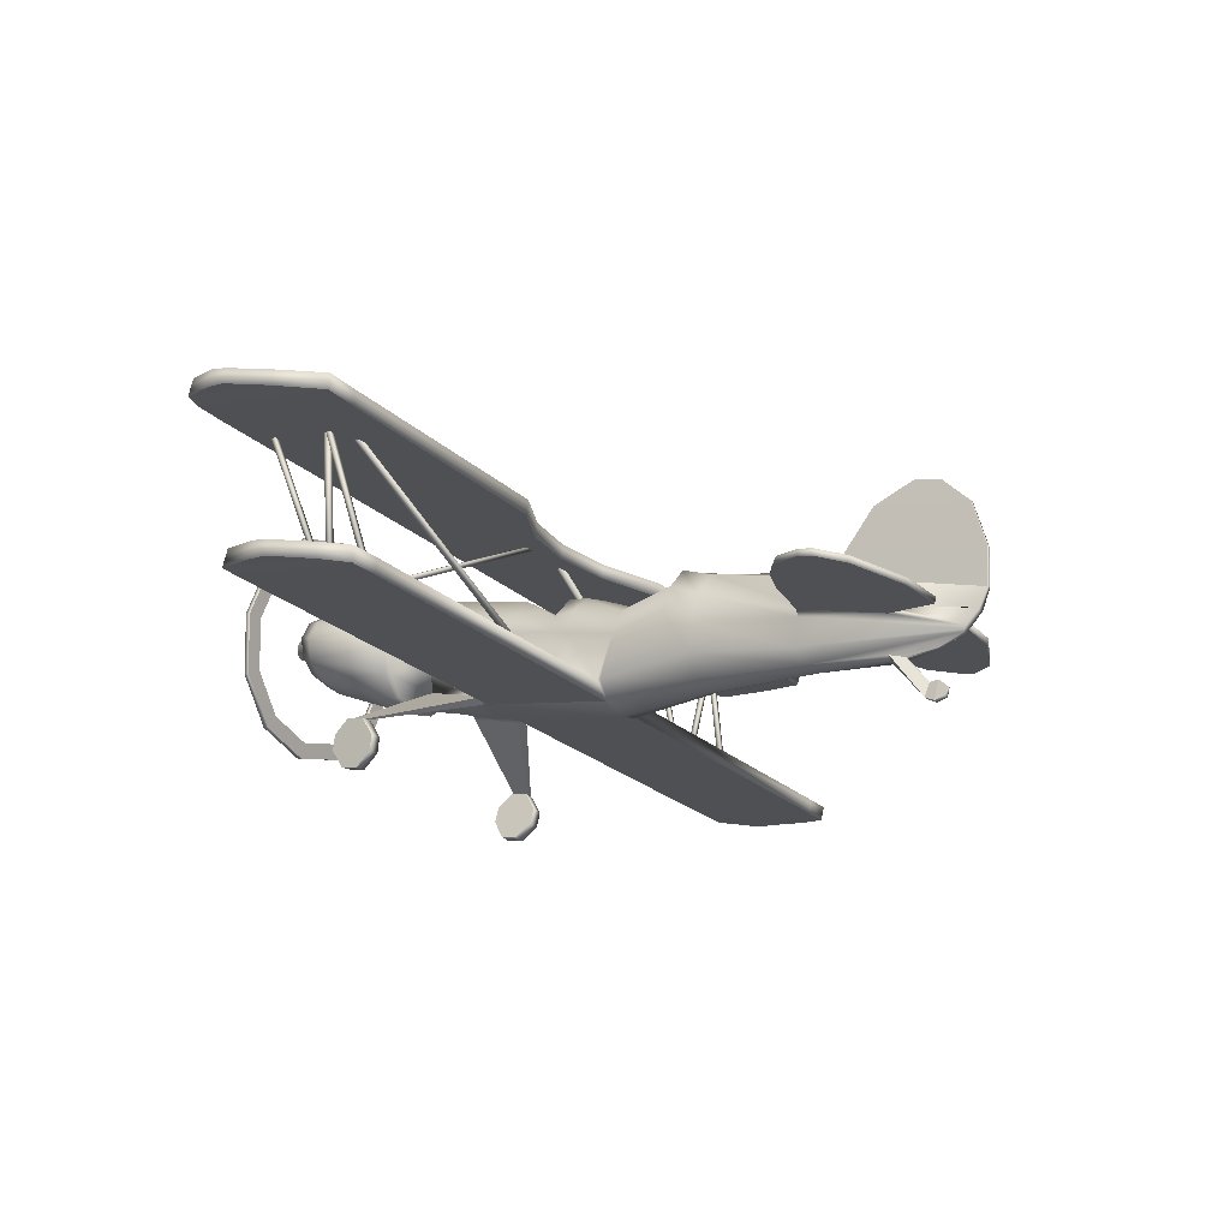
<metadata>
{"format":"obj","ext":"obj","renderer":"f3d","projection":"perspective","resolution":1024,"background":"white","views":[{"elev":-22.6,"azim":-57.5,"up":"+Y"}]}
</metadata>
<code>
o ACR2_Circle.038
v -2.451 1.875 0.347
v -2.451 1.868 0.3841
v -2.489 1.875 0.347
v -2.489 1.868 0.3841
v -2.201 0.6535 0.7067
v -2.201 0.6463 0.7437
v -2.238 0.6535 0.7067
v -2.238 0.6463 0.7437
v -2.451 1.783 0.8251
v -2.451 1.776 0.8622
v -2.489 1.783 0.8251
v -2.489 1.776 0.8622
v -2.201 0.5826 1.077
v -2.201 0.5754 1.114
v -2.238 0.5826 1.077
v -2.238 0.5754 1.114
v -2.451 1.783 0.8251
v -2.451 1.776 0.8622
v -2.489 1.783 0.8251
v -2.489 1.776 0.8622
v -2.201 0.657 0.7073
v -2.201 0.6498 0.7444
v -2.238 0.657 0.7073
v -2.238 0.6498 0.7444
v -2.394 1.757 0.9326
v -2.399 1.753 0.9697
v -2.39 1.794 0.9374
v -2.396 1.79 0.9744
v -0.2871 0.5534 1.132
v -0.2928 0.5492 1.17
v -0.276 0.5891 1.138
v -0.2818 0.5849 1.175
v -0.1189 1.8 0.9217
v -0.1189 1.807 0.8846
v -0.09657 1.77 0.9159
v -0.09657 1.777 0.8789
v -2.252 0.6663 0.8289
v -2.252 0.6734 0.7918
v -2.224 0.6417 0.8241
v -2.224 0.6488 0.7871
v -0.4352 2.205 -1.049
v -0.7537 1.892 -1.109
v -0.8703 1.464 -1.191
v -0.7537 1.036 -1.274
v -0.4352 0.7228 -1.334
v -0.3727 2.099 -1.069
v -0.6456 1.831 -1.121
v -0.7455 1.464 -1.191
v -0.6456 1.097 -1.262
v -0.3727 0.8291 -1.313
v -0.4352 2.198 -1.011
v -0.7537 1.885 -1.071
v -0.8703 1.457 -1.154
v -0.7537 1.029 -1.236
v -0.4352 0.7156 -1.296
v -0.3727 2.092 -1.031
v -0.6456 1.823 -1.083
v -0.7455 1.457 -1.154
v -0.6456 1.09 -1.224
v -0.3727 0.8219 -1.276
v -0.1833 0.8341 -0.266
v -0.1833 1.458 -0.1458
v -0.3174 0.9661 -0.2406
v -0.3666 1.146 -0.2059
v -0.3174 1.326 -0.1712
v -0.2013 1.622 -0.9976
v -0.3469 1.527 -1.016
v -0.4002 1.397 -1.041
v -0.3469 1.266 -1.067
v -0.2013 1.171 -1.085
v -0.2326 1.094 -0.9658
v -0.4029 1.491 -0.8889
v -0.4652 1.346 -0.917
v -0.4029 1.2 -0.9452
v -0.2326 1.597 -0.8683
v -0.04522 1.519 -1.083
v -0.07658 1.488 -1.089
v -0.08806 1.446 -1.097
v -0.07658 1.404 -1.105
v -0.04522 1.373 -1.111
v -0.04522 1.566 -1.327
v -0.07658 1.535 -1.333
v -0.08806 1.493 -1.341
v -0.07658 1.451 -1.349
v -0.04522 1.42 -1.355
v -0.2236 1.486 -0.1406
v -0.3855 1.342 -0.1682
v -0.4447 1.146 -0.206
v -0.3855 0.9496 -0.2437
v -0.2236 0.8058 -0.2714
v -0.1833 1.275 2.179
v -0.2992 1.122 2.149
v -0.3483 0.9421 2.115
v -0.3174 0.5514 1.585
v -0.1833 0.4195 1.56
v -0.1525 1.209 2.379
v -0.2641 1.032 2.345
v -0.3049 0.823 2.305
v -0.2641 0.614 2.265
v -0.1525 0.4611 2.236
v -0.02749 1.053 3.162
v -0.1712 0.8146 3.077
v -0.1841 0.7265 3.064
v -0.1713 0.5222 3.021
v -0.09161 0.4132 3.063
v -0.3666 1.175 0.1096
v -0.3174 1.355 0.1443
v -0.3174 0.9882 0.1094
v -0.1833 1.496 0.1715
v -0.1833 0.7285 0.136
v -0.3666 0.9302 1.329
v -0.3174 0.628 1.104
v -0.1833 1.242 1.389
v -0.3174 1.11 1.364
v -0.3174 1.167 0.8363
v -0.3666 1.054 0.744
v -0.3174 0.7267 0.5934
v -0.1833 1.335 0.8688
v -0.1833 0.609 0.5404
v -0.01557 0.7089 4.37
v -0.02697 0.5697 4.309
v -0.03114 0.465 4.207
v -0.02697 0.4462 4.193
v -0.01557 0.4323 4.184
v -0.3666 0.9684 1.183
v -0.3174 0.6486 0.9966
v -0.1833 1.137 1.185
v -0.3174 1.1 1.204
v -0.1833 1.174 2.133
v -0.1833 1.269 1.236
v -0.02749 1.591 3.89
v -0.01557 1.554 4.081
v -0.02749 1.176 3.344
v -0.02749 1.472 3.585
v -0.01557 0.9853 4.387
v -0.01557 1.343 4.288
v -0.09161 0.3532 3.678
v -0.01557 0.3462 3.762
v -0.01557 0.3644 3.999
v -0.02586 0.03716 3.887
v -0.01296 0.1404 3.921
v -0.01948 0.02396 4.029
v -0.01296 0.08547 4.05
v -0.02466 0.004213 3.953
v -0.02247 0.1403 3.99
v -0.3666 0.8379 1.713
v -0.3174 0.541 1.559
v -0.1833 1.099 1.747
v -0.1833 0.4354 1.539
v -0.3174 1.018 1.748
v -3.192 0.5457 0.8673
v -3.192 0.6683 0.8948
v -3.192 0.6441 1.021
v -3.192 0.5385 1.001
v -2.774 0.609 0.5404
v -2.802 0.7267 0.5934
v -2.774 0.4354 1.539
v -2.802 0.541 1.559
v -3.078 0.6051 0.5547
v -3.085 0.7245 0.5989
v -3.1 0.4775 1.322
v -3.107 0.583 1.343
v -3.3 1.781 0.5267
v -3.3 1.904 0.554
v -3.3 1.881 0.673
v -3.3 1.776 0.6526
v -2.795 1.841 0.2181
v -2.822 1.959 0.2695
v -2.795 1.648 1.32
v -2.822 1.754 1.341
v -3.018 0.543 1.552
v -3.003 0.4375 1.532
v -2.964 0.6073 0.5453
v -2.979 0.7261 0.5931
v -3.062 1.838 0.2285
v -3.075 1.957 0.2756
v -3.062 1.648 1.326
v -3.075 1.754 1.346
v -3.204 1.829 0.2765
v -3.209 1.949 0.319
v -3.204 1.716 0.9656
v -3.209 1.822 0.9865
v -0.9883 0.3564 -0.03402
v -1.02 0.3532 -0.03463
v -1.02 0.3279 0.09674
v -0.9883 0.3311 0.09736
v -0.2763 0.636 0.5587
v -0.226 0.5973 0.5226
v -0.226 0.7034 0.1328
v -0.2763 0.7558 0.1147
v -1.048 0.3504 -0.03517
v -1.048 0.3251 0.0962
v -0.9604 0.3592 -0.03348
v -0.9604 0.3339 0.0979
v -1.013 0.01363 -0.1
v -1.013 -0.01167 0.03135
v -0.9254 0.02243 -0.09833
v -0.9254 -0.002871 0.03304
v -1.025 0.1445 -0.1751
v -1.036 0.1943 0.1711
v -0.9371 0.0908 0.1512
v -0.9487 0.2656 -0.1518
v -1.036 0.2568 -0.1535
v -1.025 0.08201 0.1495
v -0.9487 0.2031 0.1728
v -0.9371 0.1533 -0.1734
v -0.2367 0.7576 3.086
v -0.2132 0.808 3.089
v -0.09888 0.6425 3.689
v -0.09471 0.6916 3.699
v -0.6403 0.7437 3.159
v -0.6403 0.7929 3.168
v -0.2435 0.5671 4.093
v -0.2393 0.6162 4.102
v -0.8894 0.7277 3.247
v -0.8894 0.7769 3.256
v -0.6078 0.5709 4.072
v -0.6078 0.6199 4.082
v -1.198 0.6587 3.61
v -1.198 0.7078 3.619
v -1.198 0.6394 3.711
v -1.198 0.6885 3.721
v -1.096 0.7483 3.407
v -1.048 0.6549 3.897
v -1.048 0.6059 3.887
v -1.096 0.6991 3.397
v -0.8714 1.959 0.2695
v -0.8628 1.841 0.2181
v -0.8628 1.648 1.32
v -0.8714 1.754 1.341
v -0.4357 1.959 0.2695
v -0.4364 1.688 1.109
v -0.4314 1.841 0.2181
v -0.4407 1.794 1.13
v 2.451 1.875 0.347
v 2.451 1.868 0.3841
v 2.489 1.875 0.347
v 2.489 1.868 0.3841
v 2.201 0.6535 0.7067
v 2.201 0.6463 0.7437
v 2.238 0.6535 0.7067
v 2.238 0.6463 0.7437
v 2.451 1.783 0.8251
v 2.451 1.776 0.8622
v 2.489 1.783 0.8251
v 2.489 1.776 0.8622
v 2.201 0.5826 1.077
v 2.201 0.5754 1.114
v 2.238 0.5826 1.077
v 2.238 0.5754 1.114
v 2.451 1.783 0.8251
v 2.451 1.776 0.8622
v 2.489 1.783 0.8251
v 2.489 1.776 0.8622
v 2.201 0.657 0.7073
v 2.201 0.6498 0.7444
v 2.238 0.657 0.7073
v 2.238 0.6498 0.7444
v 2.394 1.757 0.9326
v 2.399 1.753 0.9697
v 2.39 1.794 0.9374
v 2.396 1.79 0.9744
v 0.2871 0.5534 1.132
v 0.2928 0.5492 1.17
v 0.276 0.5891 1.138
v 0.2818 0.5849 1.175
v 0.1189 1.8 0.9217
v 0.1189 1.807 0.8846
v 0.09657 1.77 0.9159
v 0.09657 1.777 0.8789
v 2.252 0.6663 0.8289
v 2.252 0.6734 0.7918
v 2.224 0.6417 0.8241
v 2.224 0.6488 0.7871
v 0 2.32 -1.026
v 0.4352 2.205 -1.049
v 0.7537 1.892 -1.109
v 0.8703 1.464 -1.191
v 0.7537 1.036 -1.274
v 0.4352 0.7228 -1.334
v 0 0.6082 -1.356
v 0 2.197 -1.05
v 0.3727 2.099 -1.069
v 0.6456 1.831 -1.121
v 0.7455 1.464 -1.191
v 0.6456 1.097 -1.262
v 0.3727 0.8291 -1.313
v 0 0.7309 -1.332
v 0 2.313 -0.9889
v 0.4352 2.198 -1.011
v 0.7537 1.885 -1.071
v 0.8703 1.457 -1.154
v 0.7537 1.029 -1.236
v 0.4352 0.7156 -1.296
v 0 0.601 -1.319
v 0 2.19 -1.013
v 0.3727 2.092 -1.031
v 0.6456 1.823 -1.083
v 0.7455 1.457 -1.154
v 0.6456 1.09 -1.224
v 0.3727 0.8219 -1.276
v 0 0.7237 -1.295
v 0.1833 0.8341 -0.266
v 0.1833 1.458 -0.1458
v 0.3174 0.9661 -0.2406
v 0.3666 1.146 -0.2059
v 0 1.507 -0.1365
v 0 0.7858 -0.2753
v 0.3174 1.326 -0.1712
v 0 1.657 -0.9909
v 0.2013 1.622 -0.9976
v 0.3469 1.527 -1.016
v 0.4002 1.397 -1.041
v 0.3469 1.266 -1.067
v 0.2013 1.171 -1.085
v 0 1.136 -1.092
v 0.2326 1.094 -0.9658
v 0 1.055 -0.9733
v 0.4029 1.491 -0.8889
v 0.4652 1.346 -0.917
v 0.4029 1.2 -0.9452
v 0 1.636 -0.8607
v 0.2326 1.597 -0.8683
v 0 1.53 -1.081
v 0.04522 1.519 -1.083
v 0.07658 1.488 -1.089
v 0.08806 1.446 -1.097
v 0.07658 1.404 -1.105
v 0.04522 1.373 -1.111
v 0 1.362 -1.113
v 0 1.577 -1.325
v 0.04522 1.566 -1.327
v 0.07658 1.535 -1.333
v 0.08806 1.493 -1.341
v 0.07658 1.451 -1.349
v 0.04522 1.42 -1.355
v 0 1.408 -1.358
v 0 1.5 -1.382
v 0 1.539 -0.1305
v 0.2236 1.486 -0.1406
v 0.3855 1.342 -0.1682
v 0.4447 1.146 -0.206
v 0.3855 0.9496 -0.2437
v 0.2236 0.8058 -0.2714
v 0 0.7532 -0.2815
v 0 1.323 2.188
v 0.1833 1.275 2.179
v 0.2992 1.122 2.149
v 0.3483 0.9421 2.115
v 0.3174 0.5514 1.585
v 0.1833 0.4195 1.56
v 0 0.3712 1.55
v 0 1.265 2.39
v 0.1525 1.209 2.379
v 0.2641 1.032 2.345
v 0.3049 0.823 2.305
v 0.2641 0.614 2.265
v 0.1525 0.4611 2.236
v 0 0.4051 2.225
v 0 1.089 3.169
v 0.02749 1.053 3.162
v 0.1712 0.8146 3.077
v 0.1841 0.7265 3.064
v 0.1713 0.5222 3.021
v 0.09161 0.4132 3.063
v 0 0.3775 3.056
v 0.3666 1.175 0.1096
v 0.3174 1.355 0.1443
v 0 0.6802 0.1267
v 0.3174 0.9882 0.1094
v 0.1833 1.496 0.1715
v 0 1.489 0.1772
v 0.1833 0.7285 0.136
v 0.3666 0.9302 1.329
v 0.3174 0.628 1.104
v 0.1833 1.242 1.389
v 0.3174 1.11 1.364
v 0 1.291 1.399
v 0.3174 1.167 0.8363
v 0 0.5604 0.5031
v 0 1.414 0.7172
v 0.3666 1.054 0.744
v 0.3174 0.7267 0.5934
v 0.1833 1.335 0.8688
v 0.1833 0.609 0.5404
v 0 0.714 4.373
v 0.01557 0.7089 4.37
v 0.02697 0.5697 4.309
v 0.03114 0.465 4.207
v 0.02697 0.4462 4.193
v 0.01557 0.4323 4.184
v 0 0.4273 4.18
v 0 0.5509 4.296
v 0.3666 0.9684 1.183
v 0.3174 0.6486 0.9966
v 0.1833 1.137 1.185
v 0.3174 1.1 1.204
v 0 1.17 1.191
v 0.1833 1.174 2.133
v 0 1.171 2.133
v 0.1833 1.269 1.236
v 0 1.317 1.245
v 0.02749 1.591 3.89
v 0 1.591 3.888
v 0.01557 1.554 4.081
v 0 1.554 4.08
v 0.02749 1.176 3.344
v 0.02749 1.472 3.585
v 0 1.484 3.584
v 0 1.2 3.346
v 0.01557 0.9853 4.387
v 0.01557 1.343 4.288
v 0 0.9894 4.388
v 0 1.345 4.288
v 0 0.3363 3.651
v 0.09161 0.3532 3.678
v 0 0.3433 3.758
v 0.01557 0.3462 3.762
v 0.01557 0.3644 3.999
v 0 0.3599 3.996
v 0 0.03129 3.89
v 0.02586 0.03716 3.887
v 0 0.1375 3.922
v 0.01296 0.1404 3.921
v 0 0.01984 4.031
v 0.01948 0.02396 4.029
v 0 0.08273 4.051
v 0.01296 0.08547 4.05
v 0.02466 0.004213 3.953
v 0.02247 0.1403 3.99
v 0 0.1368 3.991
v 0 -0.003019 3.956
v 0.3666 0.8379 1.713
v 0.3174 0.541 1.559
v 0.1833 1.099 1.747
v 0.1833 0.4354 1.539
v 0.3174 1.018 1.748
v 0 0.3762 1.527
v 0 1.114 1.75
v 3.192 0.5457 0.8673
v 3.192 0.6683 0.8948
v 3.192 0.6441 1.021
v 3.192 0.5385 1.001
v 2.774 0.609 0.5404
v 2.802 0.7267 0.5934
v 2.774 0.4354 1.539
v 2.802 0.541 1.559
v 3.078 0.6051 0.5547
v 3.085 0.7245 0.5989
v 3.1 0.4775 1.322
v 3.107 0.583 1.343
v 3.3 1.781 0.5267
v 3.3 1.904 0.554
v 3.3 1.881 0.673
v 3.3 1.776 0.6526
v 2.795 1.841 0.2181
v 2.822 1.959 0.2695
v 2.795 1.648 1.32
v 2.822 1.754 1.341
v 3.018 0.543 1.552
v 3.003 0.4375 1.532
v 2.964 0.6073 0.5453
v 2.979 0.7261 0.5931
v 3.062 1.838 0.2285
v 3.075 1.957 0.2756
v 3.062 1.648 1.326
v 3.075 1.754 1.346
v 3.204 1.829 0.2765
v 3.209 1.949 0.319
v 3.204 1.716 0.9656
v 3.209 1.822 0.9865
v 0 1.841 0.2181
v 0 1.959 0.2695
v 0 1.702 1.037
v 0 1.807 1.058
v 0.9883 0.3564 -0.03402
v 1.02 0.3532 -0.03463
v 1.02 0.3279 0.09674
v 0.9883 0.3311 0.09736
v 0.2763 0.636 0.5587
v 0.226 0.5973 0.5226
v 0.226 0.7034 0.1328
v 0.2763 0.7558 0.1147
v 1.048 0.3504 -0.03517
v 1.048 0.3251 0.0962
v 0.9604 0.3592 -0.03348
v 0.9604 0.3339 0.0979
v 1.013 0.01363 -0.1
v 1.013 -0.01167 0.03135
v 0.9254 0.02243 -0.09833
v 0.9254 -0.002871 0.03304
v 1.025 0.1445 -0.1751
v 1.036 0.1943 0.1711
v 0.9371 0.0908 0.1512
v 0.9487 0.2656 -0.1518
v 1.036 0.2568 -0.1535
v 1.025 0.08201 0.1495
v 0.9487 0.2031 0.1728
v 0.9371 0.1533 -0.1734
v 0.2367 0.7576 3.086
v 0.2132 0.808 3.089
v 0.09888 0.6425 3.689
v 0.09471 0.6916 3.699
v 0.6403 0.7437 3.159
v 0.6403 0.7929 3.168
v 0.2435 0.5671 4.093
v 0.2393 0.6162 4.102
v 0.8894 0.7277 3.247
v 0.8894 0.7769 3.256
v 0.6078 0.5709 4.072
v 0.6078 0.6199 4.082
v 1.198 0.6587 3.61
v 1.198 0.7078 3.619
v 1.198 0.6394 3.711
v 1.198 0.6885 3.721
v 1.096 0.7483 3.407
v 1.048 0.6549 3.897
v 1.048 0.6059 3.887
v 1.096 0.6991 3.397
v 0.8714 1.959 0.2695
v 0.8628 1.841 0.2181
v 0.8628 1.648 1.32
v 0.8714 1.754 1.341
v 0.4357 1.959 0.2695
v 0.4364 1.688 1.109
v 0.4314 1.841 0.2181
v 0.4407 1.794 1.13
f 44 43 48 49
f 41 275 282 46
f 45 44 49 50
f 42 41 46 47
f 281 45 50 288
f 43 42 47 48
f 54 59 58 53
f 51 56 296 289
f 55 60 59 54
f 52 57 56 51
f 295 302 60 55
f 53 58 57 52
f 69 68 78 79
f 66 310 324 76
f 70 69 79 80
f 67 66 76 77
f 316 70 80 330
f 68 67 77 78
f 160 152 153 162
f 188 187 185 186
f 159 161 154 151
f 134 136 132 131
f 101 120 135 133
f 133 135 136 134
f 138 137 140 141
f 145 144 142 143
f 417 138 141 423
f 137 415 421 140
f 141 140 144 145
f 119 149 157 155
f 147 112 158
f 126 117 156
f 126 156 158 112
f 174 160 162 171
f 173 172 161 159
f 169 177 175 167
f 180 164 165 182
f 181 166 163 179
f 168 176 178 170
f 155 157 172 173
f 156 174 171 158
f 176 180 182 178
f 177 181 179 175
f 233 472 474 232
f 234 475 473 231
f 190 189 183 184
f 189 188 186 183
f 187 190 184 185
f 204 199 195 196
f 206 201 198 197
f 193 194 205 202
f 202 205 201 206
f 192 191 203 200
f 200 203 199 204
f 210 208 212 214
f 211 213 217 215
f 207 209 213 211
f 224 223 220 222
f 214 212 216 218
f 226 225 221 219
f 215 217 225 226
f 218 216 223 224
f 170 230 227 168
f 167 228 229 169
f 230 234 231 227
f 228 233 232 229
f 279 286 285 278
f 276 283 282 275
f 280 287 286 279
f 277 284 283 276
f 281 288 287 280
f 278 285 284 277
f 293 292 299 300
f 290 289 296 297
f 294 293 300 301
f 291 290 297 298
f 295 294 301 302
f 292 291 298 299
f 314 328 327 313
f 311 325 324 310
f 315 329 328 314
f 312 326 325 311
f 316 330 329 315
f 313 327 326 312
f 449 451 442 441
f 481 479 478 480
f 448 440 443 450
f 408 403 405 412
f 361 407 411 387
f 407 408 412 411
f 418 424 422 416
f 430 428 426 429
f 417 423 424 418
f 416 422 421 415
f 424 430 429 422
f 385 444 446 436
f 434 447 375
f 395 445 383
f 395 375 447 445
f 463 460 451 449
f 462 448 450 461
f 458 456 464 466
f 469 471 454 453
f 470 468 452 455
f 457 459 467 465
f 444 462 461 446
f 445 447 460 463
f 465 467 471 469
f 466 464 468 470
f 526 525 474 472
f 527 524 473 475
f 483 477 476 482
f 482 476 479 481
f 480 478 477 483
f 497 489 488 492
f 499 490 491 494
f 486 495 498 487
f 495 499 494 498
f 485 493 496 484
f 493 497 492 496
f 503 507 505 501
f 504 508 510 506
f 500 504 506 502
f 517 515 513 516
f 507 511 509 505
f 519 512 514 518
f 508 519 518 510
f 511 517 516 509
f 459 457 520 523
f 456 458 522 521
f 523 520 524 527
f 521 522 525 526
f 1 3 4 2
f 5 6 8 7
f 3 1 5 7
f 2 4 8 6
f 4 3 7 8
f 1 2 6 5
f 9 11 12 10
f 13 14 16 15
f 11 9 13 15
f 10 12 16 14
f 12 11 15 16
f 9 10 14 13
f 17 19 20 18
f 21 22 24 23
f 19 17 21 23
f 18 20 24 22
f 20 19 23 24
f 17 18 22 21
f 29 30 26 25
f 32 30 29 31
f 31 29 25 27
f 30 32 28 26
f 28 27 25 26
f 32 31 27 28
f 33 35 36 34
f 37 38 40 39
f 35 33 37 39
f 34 36 40 38
f 36 35 39 40
f 33 34 38 37
f 44 54 53 43
f 45 55 54 44
f 282 296 56 46
f 281 295 55 45
f 46 56 57 47
f 47 57 58 48
f 41 51 289 275
f 48 58 59 49
f 42 52 51 41
f 49 59 60 50
f 43 53 52 42
f 50 60 302 288
f 318 71 70 316
f 73 72 67 68
f 74 73 68 69
f 75 322 310 66
f 71 74 69 70
f 72 75 66 67
f 73 88 87 72
f 318 345 90 71
f 72 87 86 75
f 71 90 89 74
f 74 89 88 73
f 87 88 64 65
f 79 78 83 84
f 76 324 331 81
f 80 79 84 85
f 77 76 81 82
f 330 80 85 337
f 78 77 82 83
f 84 83 338
f 81 331 338
f 85 84 338
f 82 81 338
f 337 85 338
f 83 82 338
f 88 89 63 64
f 86 87 65 62
f 89 90 61 63
f 339 86 62 307
f 90 345 308 61
f 150 146 93 92
f 146 147 94 93
f 439 148 129 400
f 147 149 95 94
f 148 150 92 129
f 149 438 352 95
f 95 352 359 100
f 92 93 98 97
f 93 94 99 98
f 346 91 96 353
f 94 95 100 99
f 91 92 97 96
f 97 98 103 102
f 98 99 104 103
f 353 96 101 360
f 99 100 105 104
f 96 97 102 101
f 100 359 366 105
f 61 308 369 110
f 62 65 107 109
f 63 61 110 108
f 307 62 109 372
f 64 63 108 106
f 65 64 106 107
f 130 128 114 113
f 438 149 119 380
f 402 130 113 378
f 125 126 112 111
f 128 125 111 114
f 107 106 116 115
f 106 108 117 116
f 372 109 118 381
f 109 107 115 118
f 110 369 380 119
f 122 121 210 209
f 103 104 123 122
f 409 134 131 404
f 104 105 124 123
f 101 102 121 120
f 120 121 393
f 124 392 393
f 121 122 393
f 122 123 393
f 386 120 393
f 123 124 393
f 115 116 125 128
f 116 117 126 125
f 381 118 127 398
f 118 115 128 127
f 400 129 91 346
f 129 92 91
f 402 398 127 130
f 130 127 128
f 404 131 132 406
f 136 414 406 132
f 120 386 413 135
f 135 413 414 136
f 360 101 133 410
f 410 133 134 409
f 420 139 138 417
f 139 137 138
f 124 105 137 139
f 105 366 415 137
f 392 124 139 420
f 142 425 427 143
f 431 145 143 427
f 144 432 425 142
f 140 421 432 144
f 423 141 145 431
f 113 114 150 148
f 378 113 148 439
f 111 112 147 146
f 114 111 146 150
f 154 153 152 151
f 182 165 166 181
f 117 119 155 156
f 149 147 158 157
f 159 151 152 160
f 158 171 172 157
f 173 159 160 174
f 166 165 164 163
f 175 179 180 176
f 167 175 176 168
f 170 178 177 169
f 178 182 181 177
f 155 173 174 156
f 179 163 164 180
f 162 153 154 161
f 171 162 161 172
f 233 231 473 472
f 234 232 474 475
f 195 197 198 196
f 117 108 190 187
f 110 119 188 189
f 108 110 189 190
f 119 117 187 188
f 183 186 194 193
f 185 200 205 186
f 183 202 203 184
f 198 201 204 196
f 191 184 203
f 185 184 191 192
f 183 193 202
f 194 186 205
f 185 192 200
f 195 199 206 197
f 206 199 203 202
f 103 122 209 207
f 121 102 208 210
f 102 103 207 208
f 209 210 214 213
f 208 207 211 212
f 212 211 215 216
f 213 214 218 217
f 220 219 221 222
f 225 224 222 221
f 223 226 219 220
f 216 215 226 223
f 217 218 224 225
f 205 200 204 201
f 75 86 339 322
f 170 169 229 230
f 167 168 227 228
f 230 229 232 234
f 228 227 231 233
f 235 236 238 237
f 239 241 242 240
f 237 241 239 235
f 236 240 242 238
f 238 242 241 237
f 235 239 240 236
f 243 244 246 245
f 247 249 250 248
f 245 249 247 243
f 244 248 250 246
f 246 250 249 245
f 243 247 248 244
f 251 252 254 253
f 255 257 258 256
f 253 257 255 251
f 252 256 258 254
f 254 258 257 253
f 251 255 256 252
f 263 259 260 264
f 266 265 263 264
f 265 261 259 263
f 264 260 262 266
f 262 260 259 261
f 266 262 261 265
f 267 268 270 269
f 271 273 274 272
f 269 273 271 267
f 268 272 274 270
f 270 274 273 269
f 267 271 272 268
f 279 278 292 293
f 280 279 293 294
f 282 283 297 296
f 281 280 294 295
f 283 284 298 297
f 284 285 299 298
f 276 275 289 290
f 285 286 300 299
f 277 276 290 291
f 286 287 301 300
f 278 277 291 292
f 287 288 302 301
f 318 316 315 317
f 320 313 312 319
f 321 314 313 320
f 323 311 310 322
f 317 315 314 321
f 319 312 311 323
f 320 319 341 342
f 318 317 344 345
f 319 323 340 341
f 317 321 343 344
f 321 320 342 343
f 341 309 306 342
f 328 335 334 327
f 325 332 331 324
f 329 336 335 328
f 326 333 332 325
f 330 337 336 329
f 327 334 333 326
f 335 338 334
f 332 338 331
f 336 338 335
f 333 338 332
f 337 338 336
f 334 338 333
f 342 306 305 343
f 340 304 309 341
f 343 305 303 344
f 339 307 304 340
f 344 303 308 345
f 437 348 349 433
f 433 349 350 434
f 439 400 399 435
f 434 350 351 436
f 435 399 348 437
f 436 351 352 438
f 351 358 359 352
f 348 355 356 349
f 349 356 357 350
f 346 353 354 347
f 350 357 358 351
f 347 354 355 348
f 355 362 363 356
f 356 363 364 357
f 353 360 361 354
f 357 364 365 358
f 354 361 362 355
f 358 365 366 359
f 303 373 369 308
f 304 371 368 309
f 305 370 373 303
f 307 372 371 304
f 306 367 370 305
f 309 368 367 306
f 401 376 377 397
f 438 380 385 436
f 402 378 376 401
f 394 374 375 395
f 397 377 374 394
f 368 379 382 367
f 367 382 383 370
f 372 381 384 371
f 371 384 379 368
f 373 385 380 369
f 389 502 503 388
f 363 389 390 364
f 409 404 403 408
f 364 390 391 365
f 361 387 388 362
f 387 393 388
f 391 393 392
f 388 393 389
f 389 393 390
f 386 393 387
f 390 393 391
f 379 397 394 382
f 382 394 395 383
f 381 398 396 384
f 384 396 397 379
f 400 346 347 399
f 399 347 348
f 402 401 396 398
f 401 397 396
f 404 406 405 403
f 412 405 406 414
f 387 411 413 386
f 411 412 414 413
f 360 410 407 361
f 410 409 408 407
f 420 417 418 419
f 419 418 416
f 391 419 416 365
f 365 416 415 366
f 392 420 419 391
f 426 428 427 425
f 431 427 428 430
f 429 426 425 432
f 422 429 432 421
f 423 431 430 424
f 376 435 437 377
f 378 439 435 376
f 374 433 434 375
f 377 437 433 374
f 443 440 441 442
f 471 470 455 454
f 383 445 444 385
f 436 446 447 434
f 448 449 441 440
f 447 446 461 460
f 462 463 449 448
f 455 452 453 454
f 464 465 469 468
f 456 457 465 464
f 459 458 466 467
f 467 466 470 471
f 444 445 463 462
f 468 469 453 452
f 451 450 443 442
f 460 461 450 451
f 526 472 473 524
f 527 475 474 525
f 488 489 491 490
f 383 480 483 370
f 373 482 481 385
f 370 483 482 373
f 385 481 480 383
f 476 486 487 479
f 478 479 498 493
f 476 477 496 495
f 491 489 497 494
f 484 496 477
f 478 485 484 477
f 476 495 486
f 487 498 479
f 478 493 485
f 488 490 499 492
f 499 495 496 492
f 363 500 502 389
f 388 503 501 362
f 362 501 500 363
f 502 506 507 503
f 501 505 504 500
f 505 509 508 504
f 506 510 511 507
f 513 515 514 512
f 518 514 515 517
f 516 513 512 519
f 509 516 519 508
f 510 518 517 511
f 498 494 497 493
f 323 322 339 340
f 459 523 522 458
f 456 521 520 457
f 523 527 525 522
f 521 526 524 520

</code>
